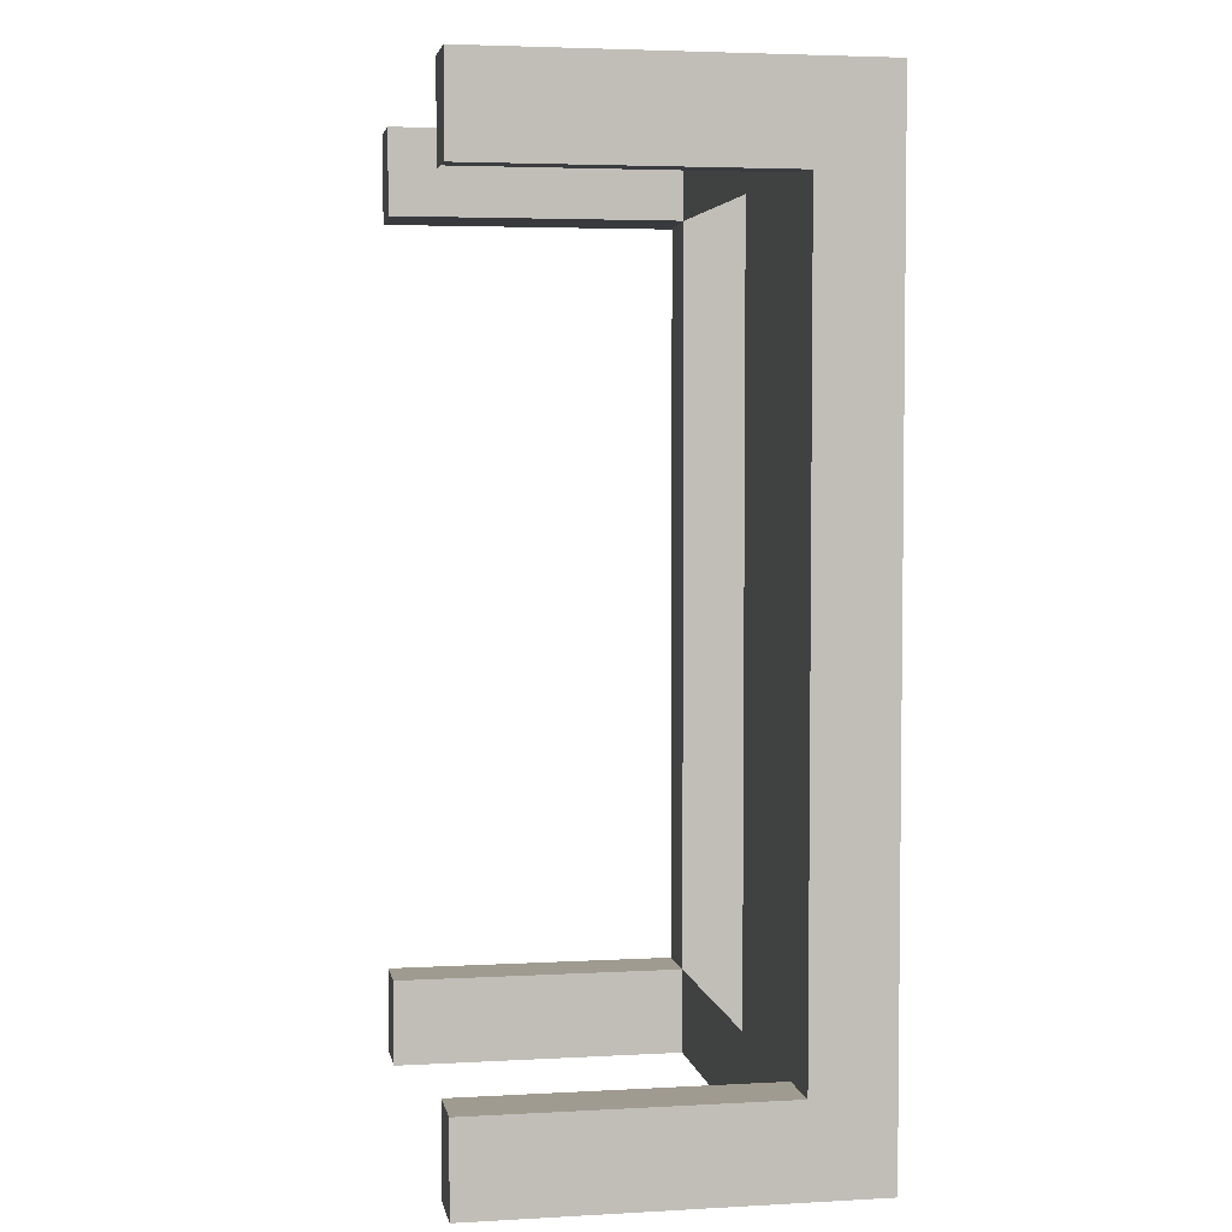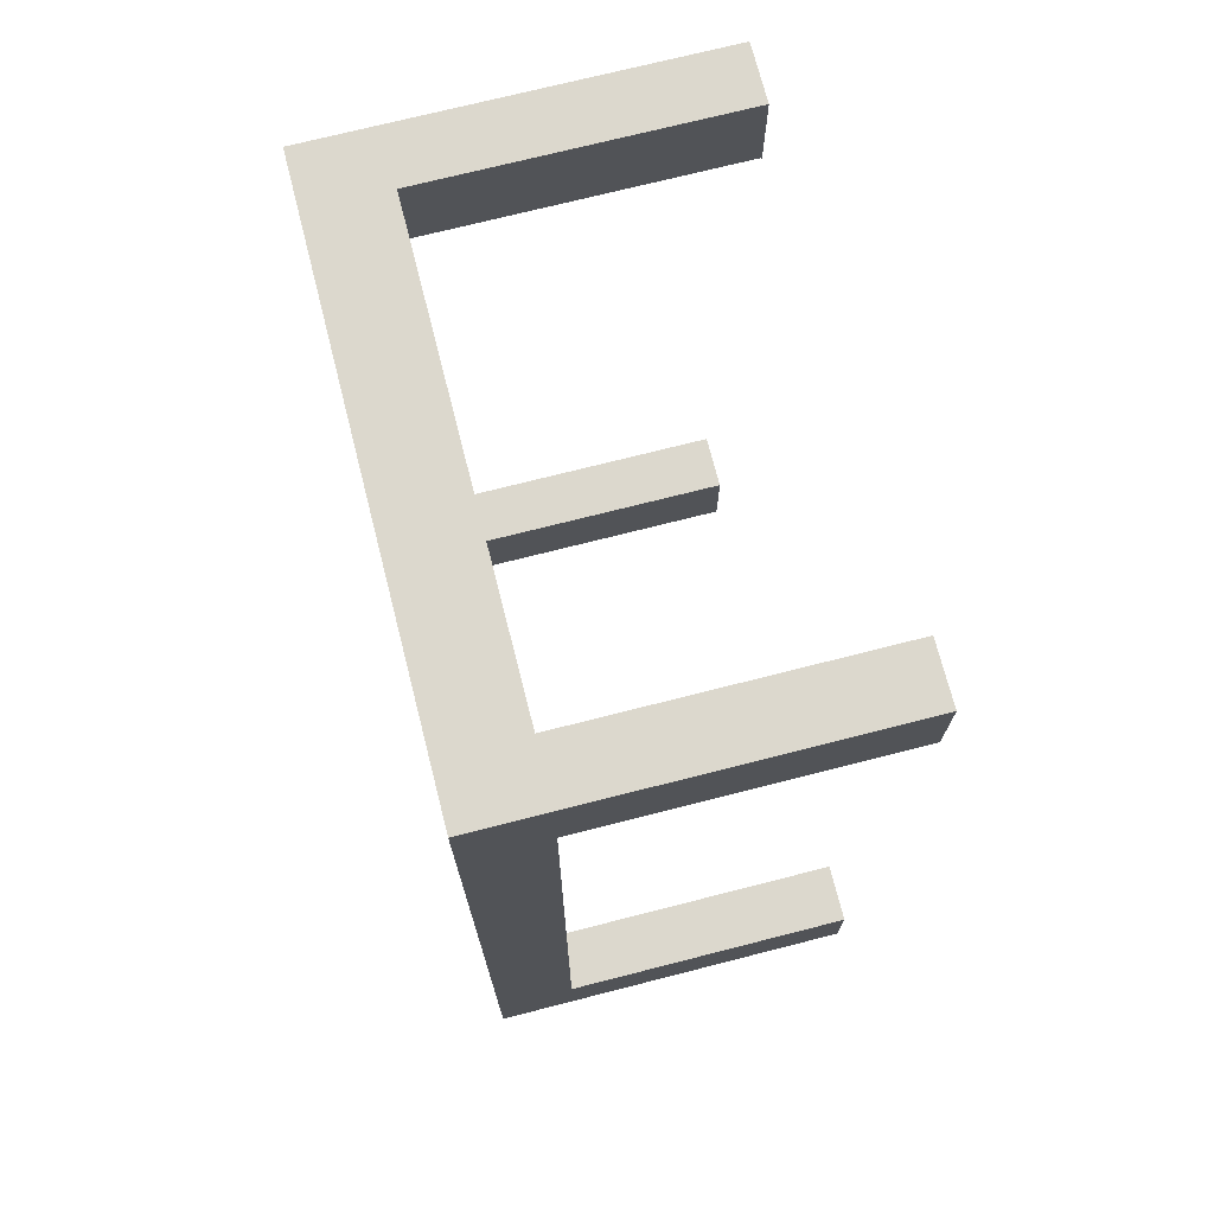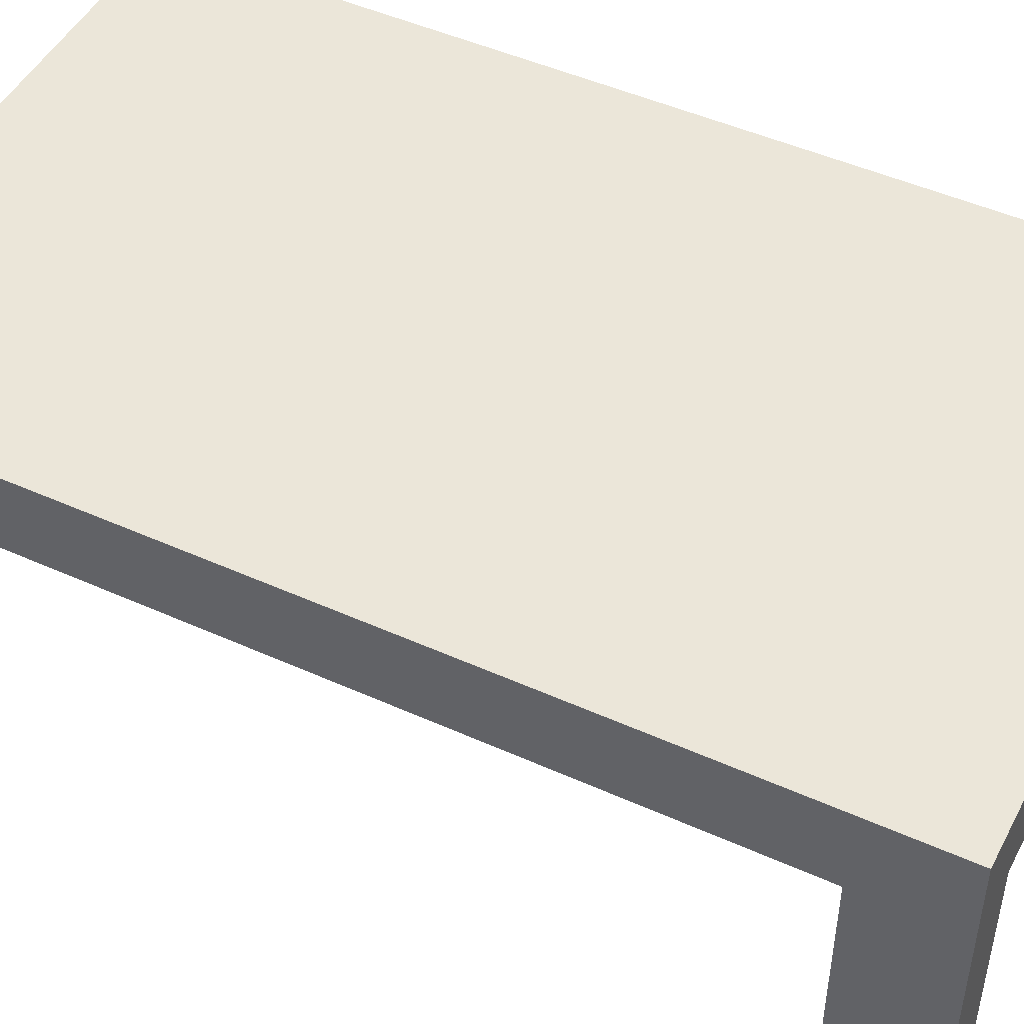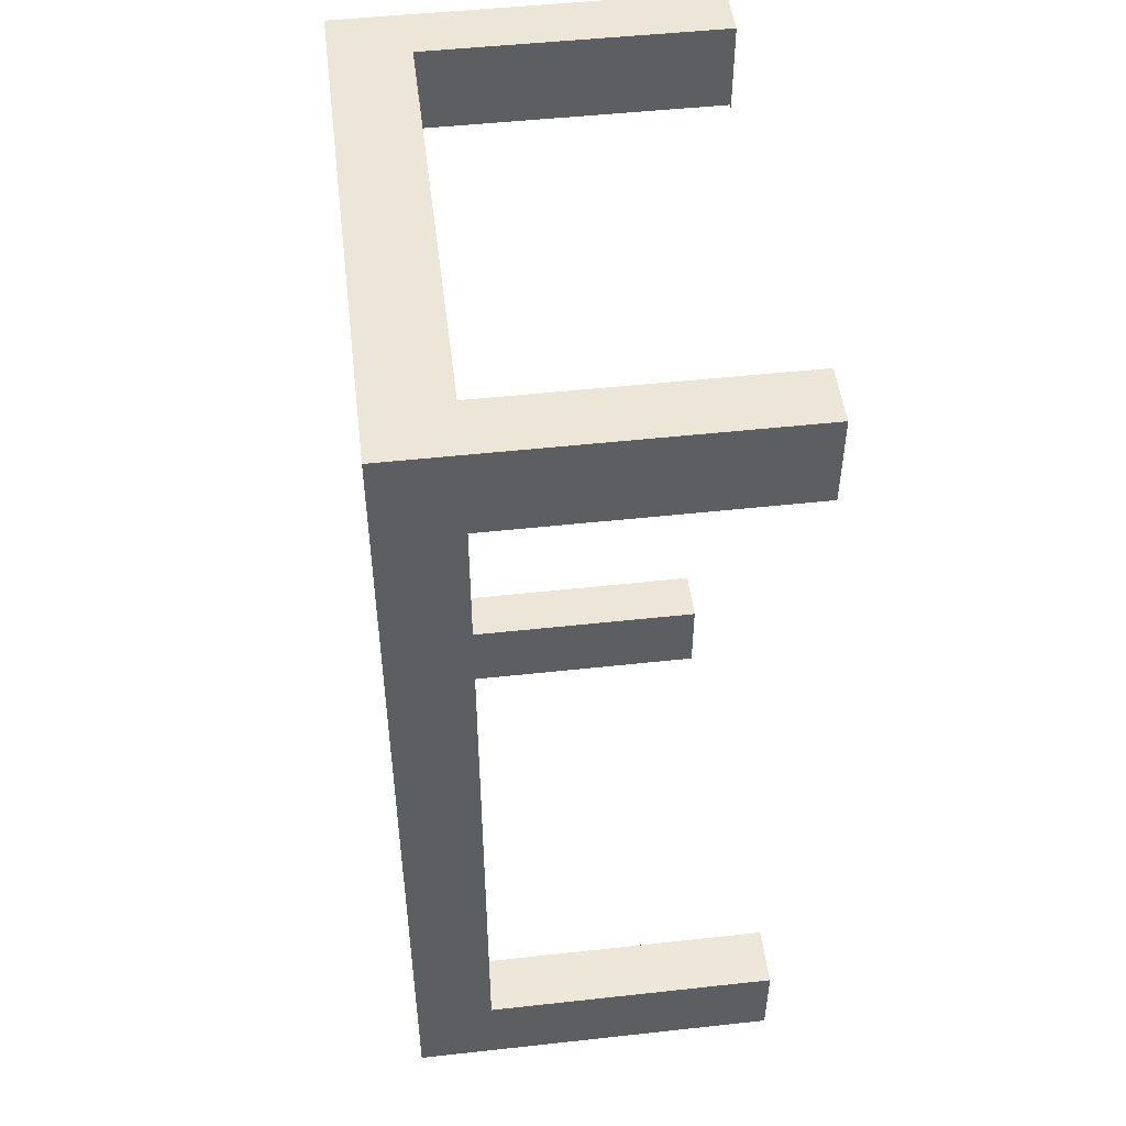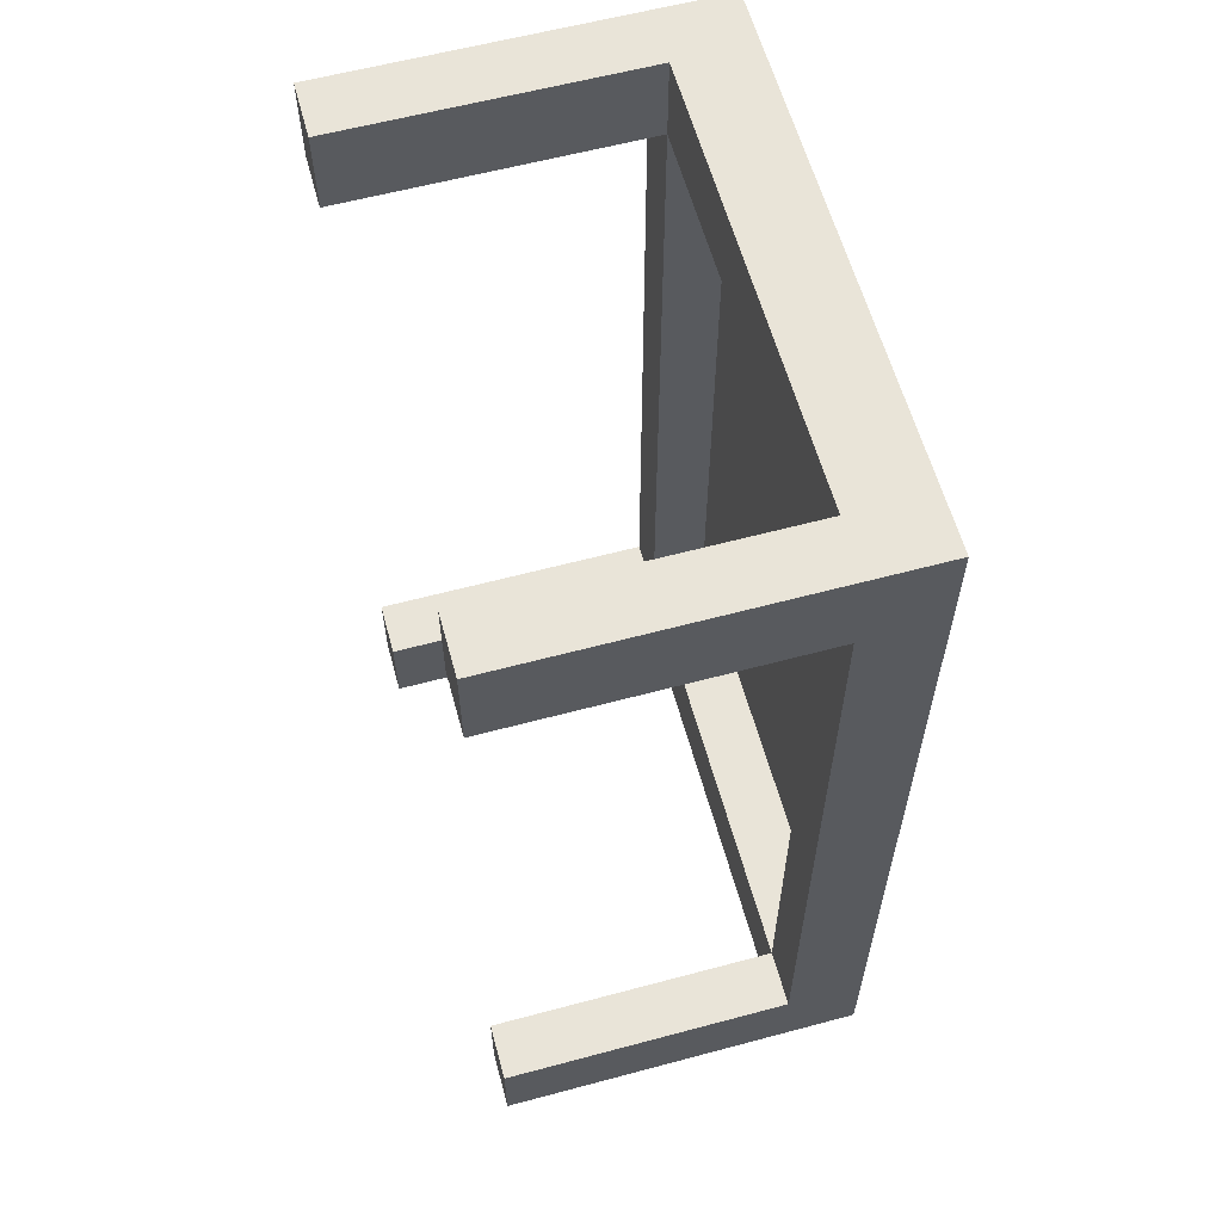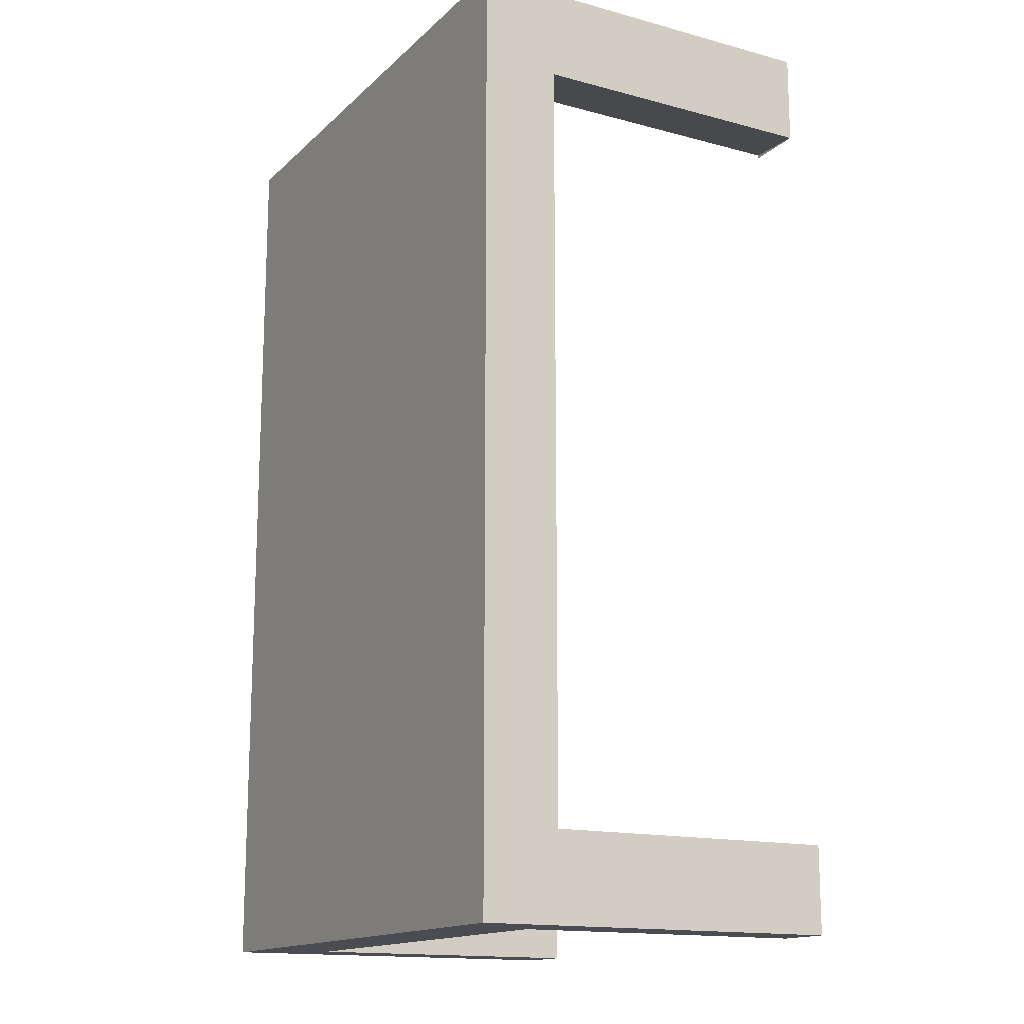
<metadata>
{"format":"obj","ext":"obj","renderer":"f3d","projection":"perspective","resolution":1024,"background":"white","views":[{"elev":4.1,"azim":79.7,"up":"+Z"},{"elev":72.5,"azim":-104.3,"up":"+Z"},{"elev":47.9,"azim":-63.2,"up":"+Y"},{"elev":49.5,"azim":-96.9,"up":"+Z"},{"elev":60.4,"azim":74.7,"up":"+Z"},{"elev":-15.3,"azim":-119.4,"up":"+Z"}]}
</metadata>
<code>
o Table_971x1
v -0.007371 0.00507 -4.994
v -0.007371 2.005 -4.994
v -0.00737 0.00507 0.005512
v -0.00737 2.005 0.005512
v -3.007 0.00507 -4.994
v -3.007 2.005 -4.994
v -3.007 0.00507 0.005513
v -3.007 2.005 0.005513
v -0.007371 0.00507 -4.531
v -0.007371 2.005 -4.531
v -3.007 0.00507 -4.531
v -3.007 2.005 -4.531
v -0.00737 2.005 -0.4776
v -3.007 0.00507 -0.4776
v -3.007 2.005 -0.4776
v -0.00737 0.00507 -0.4776
v -0.007371 1.591 -4.994
v -0.00737 1.591 0.005512
v -3.007 1.591 0.005513
v -3.007 1.591 -4.994
v -0.007371 1.591 -4.531
v -3.007 1.591 -4.531
v -3.007 1.591 -0.4776
v -0.00737 1.591 -0.4776
v -2.694 0.00507 0.005513
v -2.694 2.005 0.005513
v -2.694 0.00507 -4.994
v -2.694 2.005 -4.994
v -2.694 2.005 -4.531
v -2.694 0.00507 -4.531
v -2.694 0.00507 -0.4776
v -2.694 2.005 -0.4776
v -2.694 1.591 0.005513
v -2.694 1.591 -4.994
v -0.3124 0.00507 0.005513
v -0.3124 2.005 -4.994
v -0.3124 0.00507 -4.531
v -0.3124 0.00507 -0.4776
v -0.3124 1.591 0.005513
v -0.3124 2.005 0.005513
v -0.3124 0.00507 -4.994
v -0.3124 2.005 -4.531
v -0.3124 2.005 -0.4776
v -0.3124 1.591 -4.994
v -0.007371 1.851 -4.994
v -0.00737 1.851 0.005512
v -3.007 1.851 0.005513
v -3.007 1.851 -4.994
v -0.007371 1.851 -4.531
v -3.007 1.851 -4.531
v -3.007 1.851 -0.4776
v -0.00737 1.851 -0.4776
v -2.694 1.851 -4.994
v -2.694 1.851 0.005513
v -0.3124 1.851 0.005513
v -0.3124 1.851 -4.994
v -2.694 0.00507 -0.4587
v -2.694 0.00507 -4.53
v -2.694 1.591 -0.4587
v -2.694 1.591 -4.53
v -0.3124 0.00507 -0.4587
v -0.3124 1.591 -0.4587
v -0.3124 0.00507 -4.53
v -0.3124 1.591 -4.53
f 41 9 37
f 20 11 22
f 18 16 24
f 29 15 32
f 17 41 44
f 19 25 33
f 14 59 57
f 38 3 35
f 23 7 19
f 21 1 17
f 44 63 64
f 26 15 8
f 29 6 12
f 39 61 35
f 52 21 49
f 50 23 51
f 49 17 45
f 51 19 47
f 47 33 54
f 45 44 56
f 46 24 52
f 48 22 50
f 53 20 48
f 54 39 55
f 36 29 42
f 40 32 26
f 14 25 7
f 21 63 9
f 33 62 39
f 34 5 20
f 42 32 43
f 5 30 11
f 10 43 13
f 39 3 18
f 4 43 40
f 10 36 42
f 55 18 46
f 56 34 53
f 58 22 11
f 34 58 27
f 44 60 34
f 25 59 33
f 36 53 28
f 40 46 4
f 26 55 40
f 28 48 6
f 6 50 12
f 4 52 13
f 2 56 36
f 8 54 26
f 15 47 8
f 10 45 2
f 12 51 15
f 13 49 10
f 61 24 16
f 24 64 21
f 23 60 59
f 41 1 9
f 20 5 11
f 18 3 16
f 29 12 15
f 17 1 41
f 19 7 25
f 14 23 59
f 38 16 3
f 23 14 7
f 21 9 1
f 44 41 63
f 26 32 15
f 29 28 6
f 39 62 61
f 52 24 21
f 50 22 23
f 49 21 17
f 51 23 19
f 47 19 33
f 45 17 44
f 46 18 24
f 48 20 22
f 53 34 20
f 54 33 39
f 36 28 29
f 40 43 32
f 14 31 25
f 21 64 63
f 33 59 62
f 34 27 5
f 42 29 32
f 5 27 30
f 10 42 43
f 39 35 3
f 4 13 43
f 10 2 36
f 55 39 18
f 56 44 34
f 58 60 22
f 34 60 58
f 44 64 60
f 25 57 59
f 36 56 53
f 40 55 46
f 26 54 55
f 28 53 48
f 6 48 50
f 4 46 52
f 2 45 56
f 8 47 54
f 15 51 47
f 10 49 45
f 12 50 51
f 13 52 49
f 61 62 24
f 24 62 64
f 23 22 60

</code>
